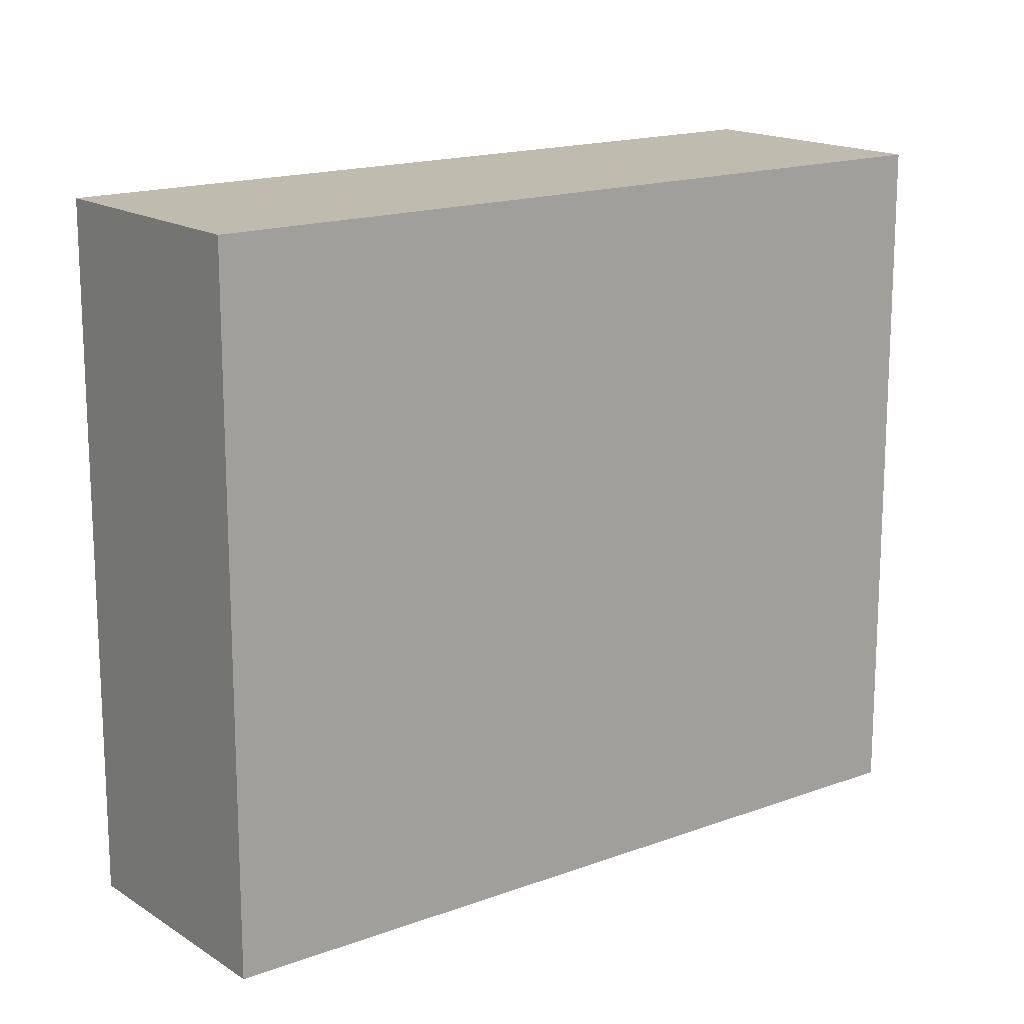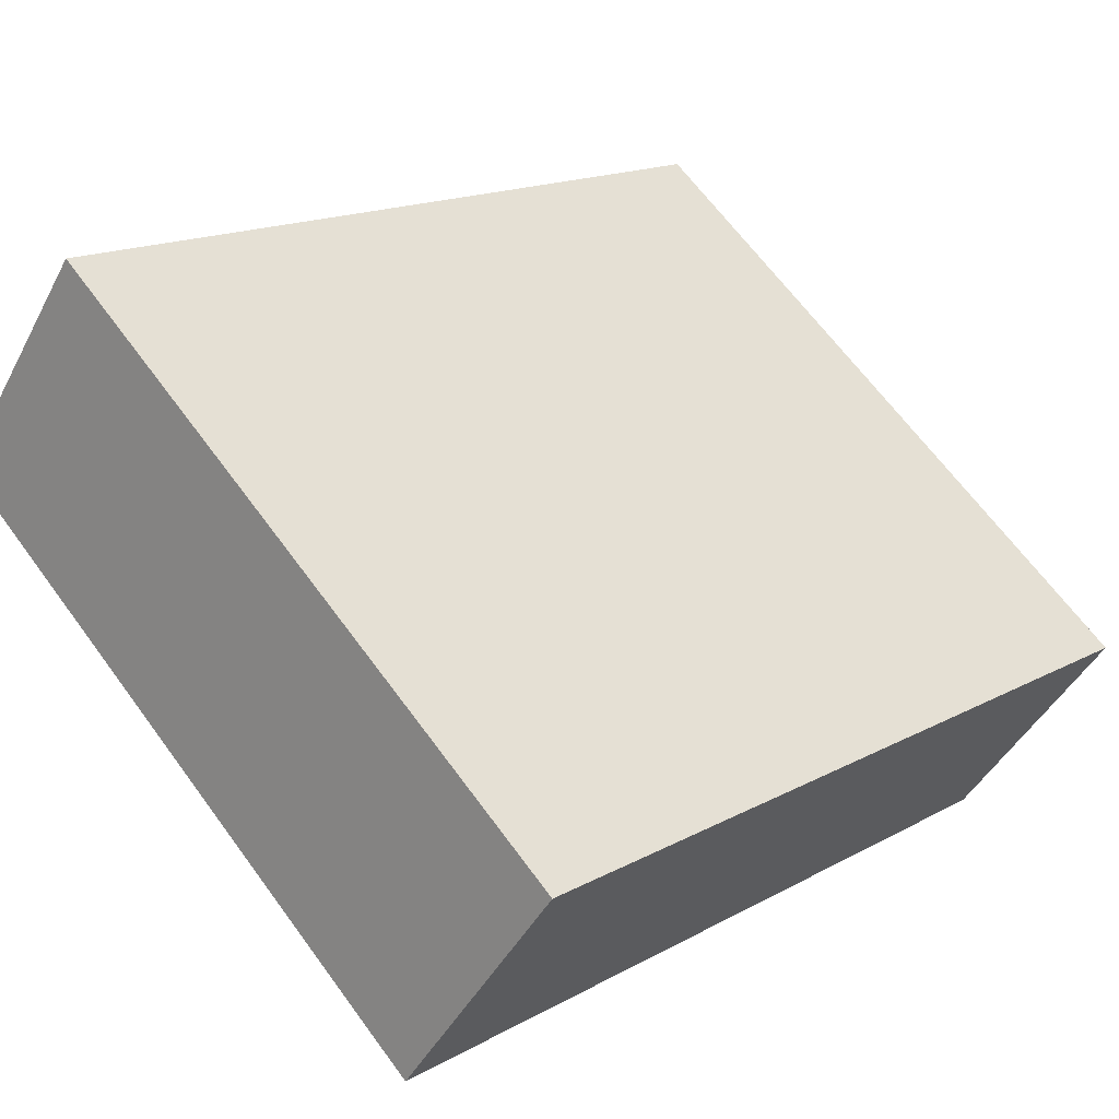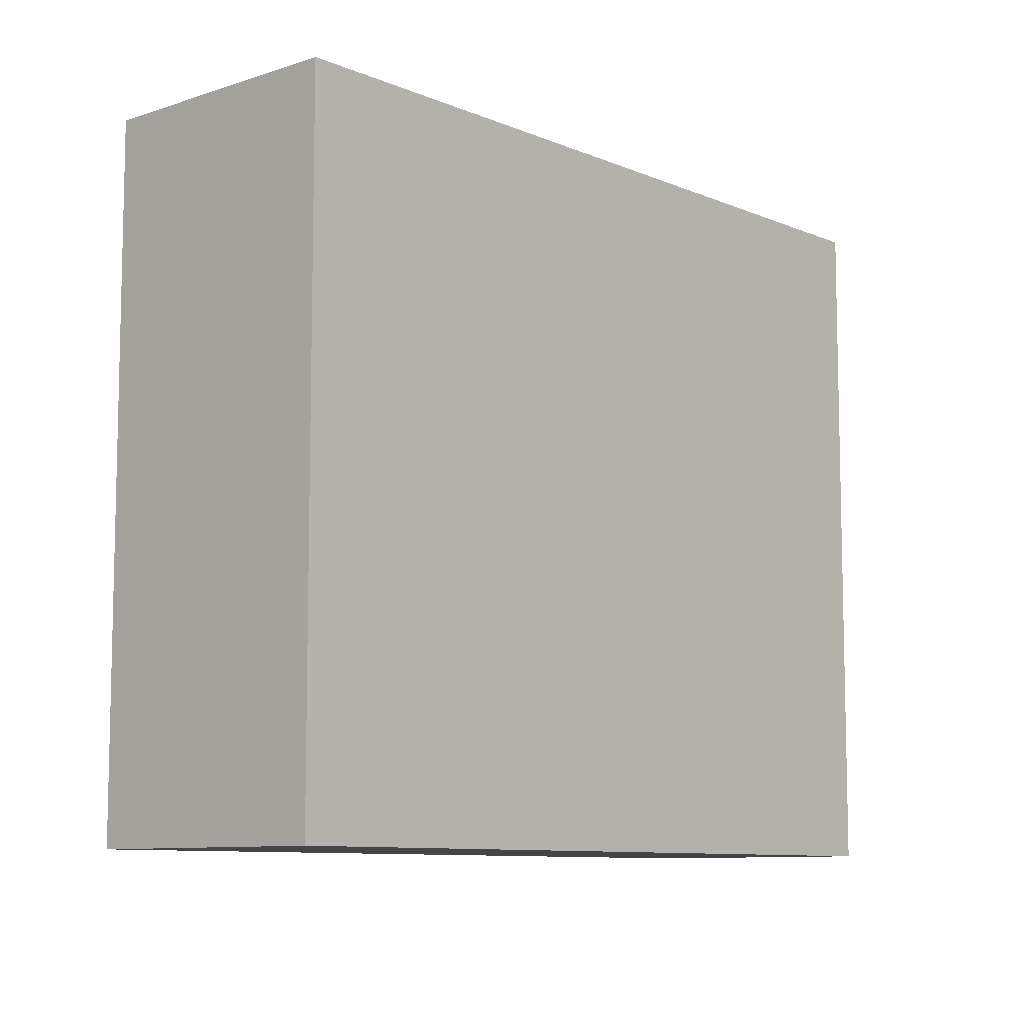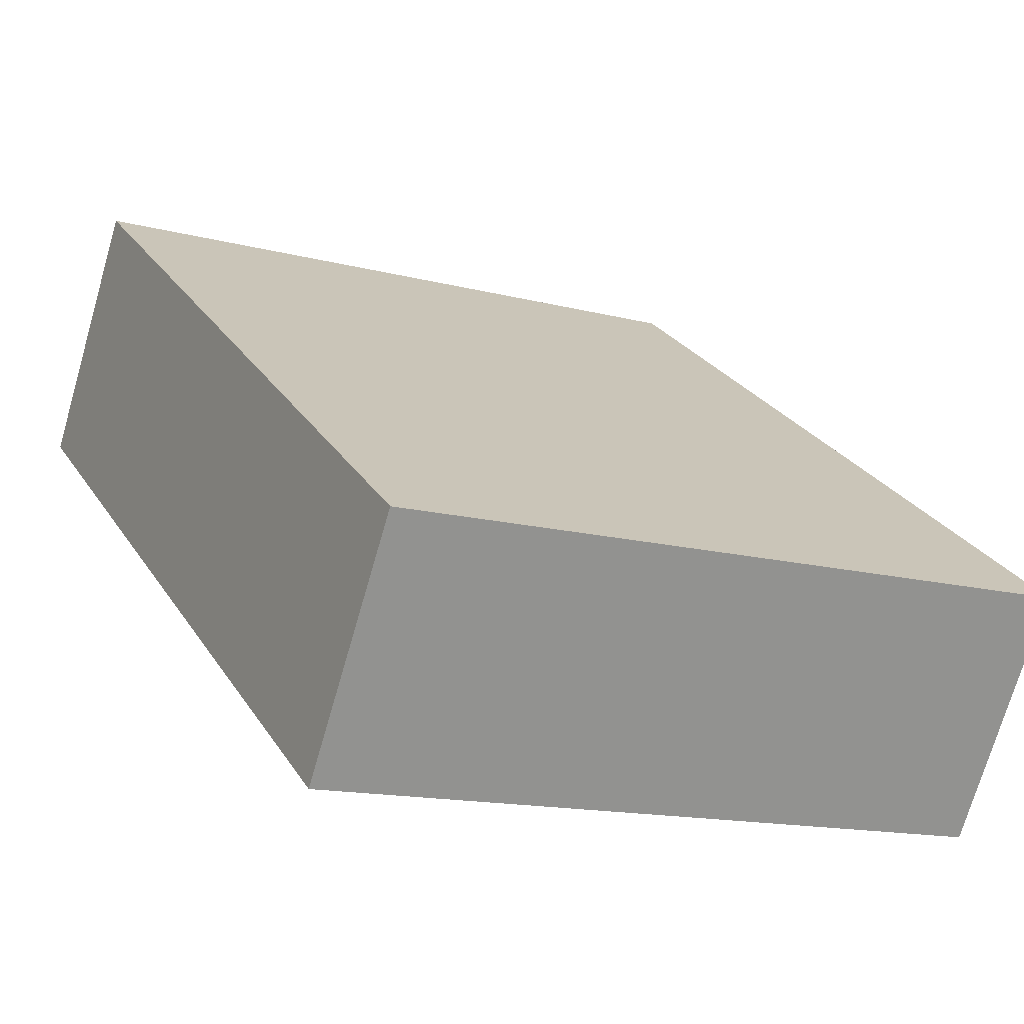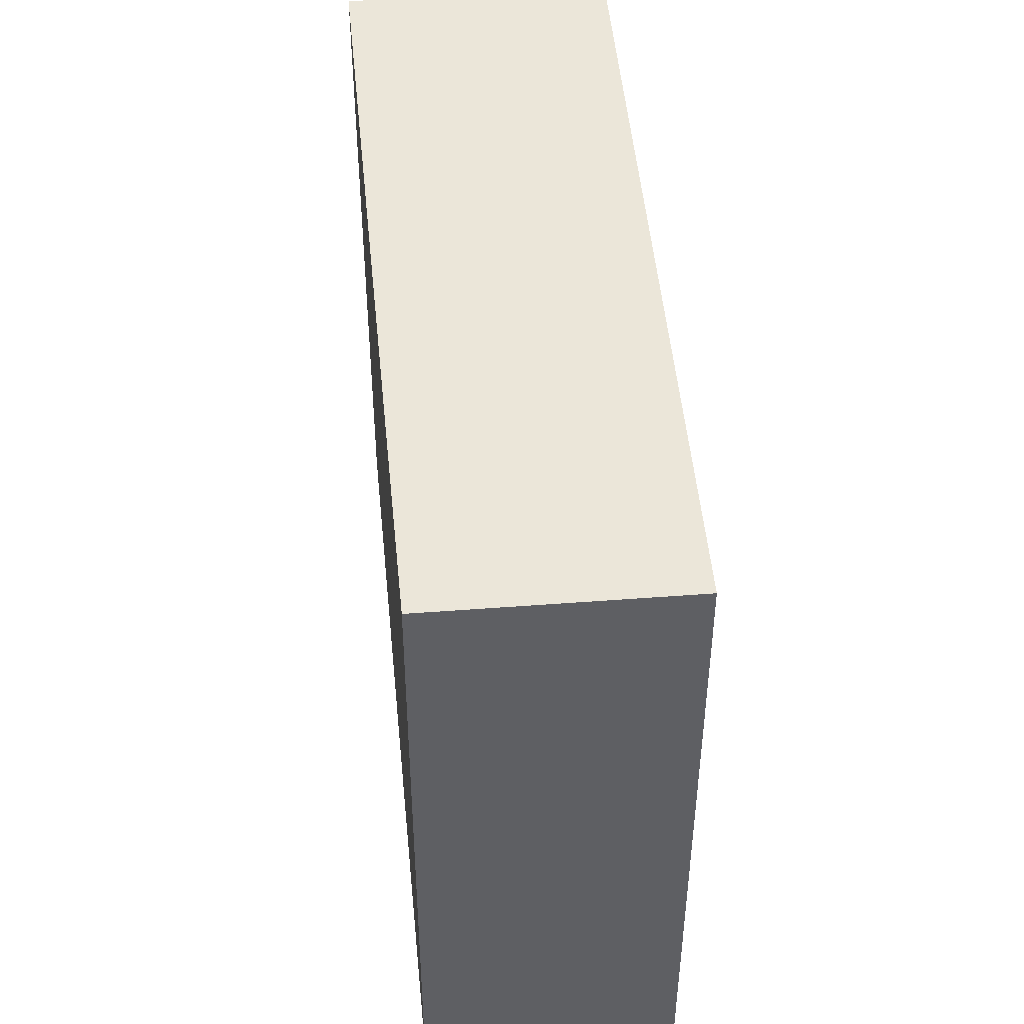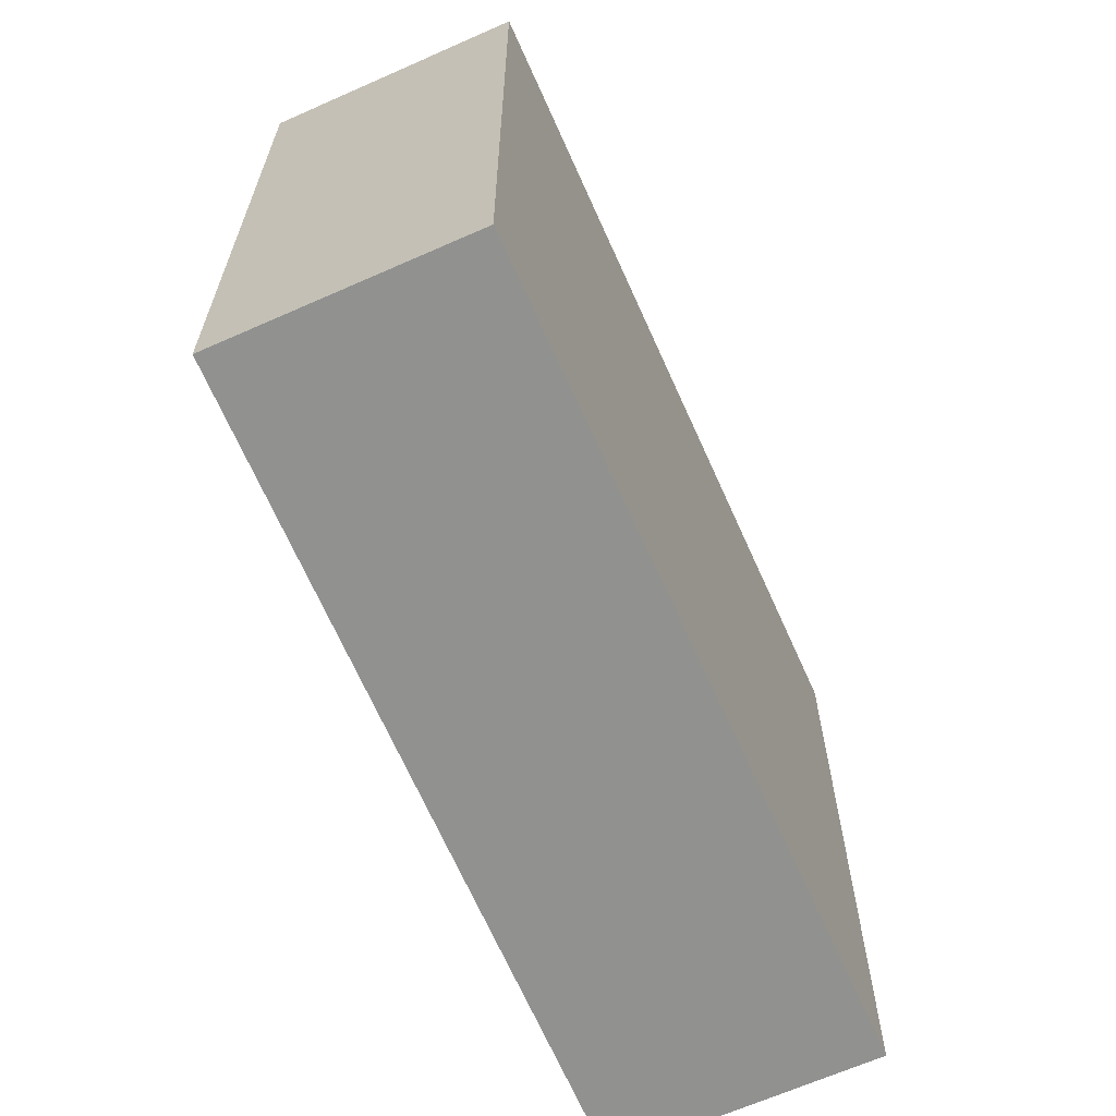
<metadata>
{"format":"obj","ext":"obj","renderer":"f3d","projection":"perspective","resolution":1024,"background":"white","views":[{"elev":16.2,"azim":176.9,"up":"+Y"},{"elev":65.8,"azim":-36.3,"up":"+Z"},{"elev":-9.0,"azim":-13.5,"up":"+Y"},{"elev":-14.4,"azim":60.3,"up":"+Z"},{"elev":48.0,"azim":119.5,"up":"+Y"},{"elev":-65.9,"azim":148.4,"up":"+Y"}]}
</metadata>
<code>
v  0.805 3.732 1.177
v  3.649 3.732 -2.495
v  0 3.732 2.285e-16
v  4.423 3.732 -1.364
v  3.649 1.528e-16 -2.495
v  0 0 0
v  0.805 -7.207e-17 1.177
v  4.423 8.352e-17 -1.364
g defaultobject
f 1 2 3
f 2 1 4
f 5 3 2
f 3 5 6
f 6 1 3
f 1 6 7
f 7 4 1
f 4 7 8
f 8 2 4
f 2 8 5
f 5 7 6
f 7 5 8

</code>
